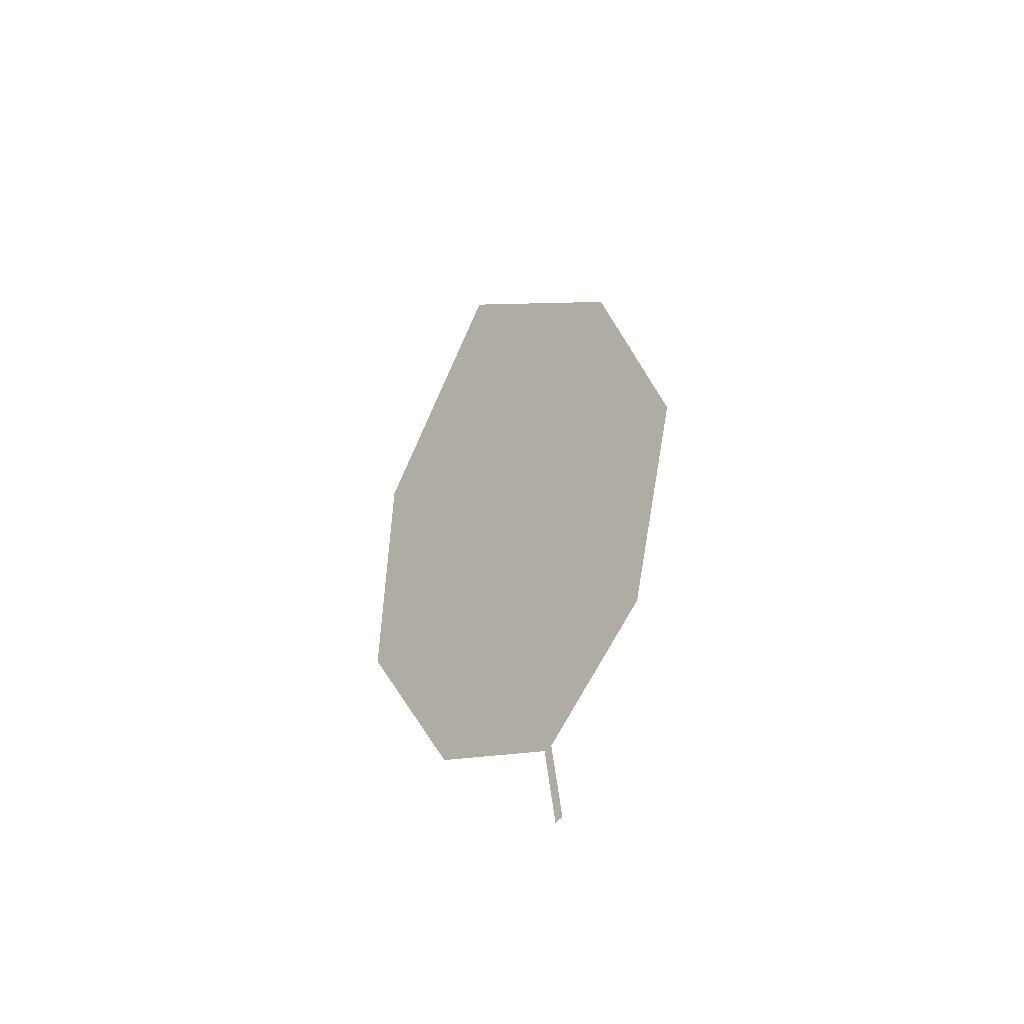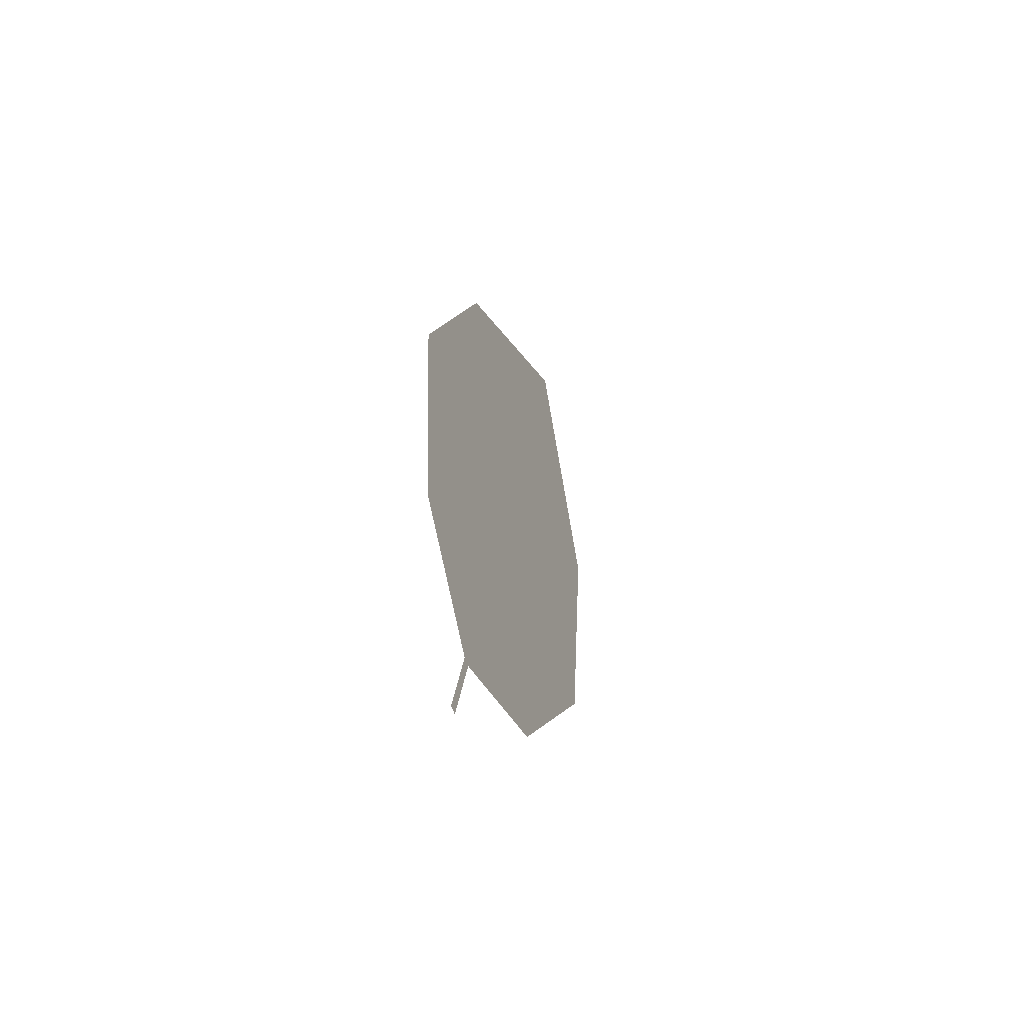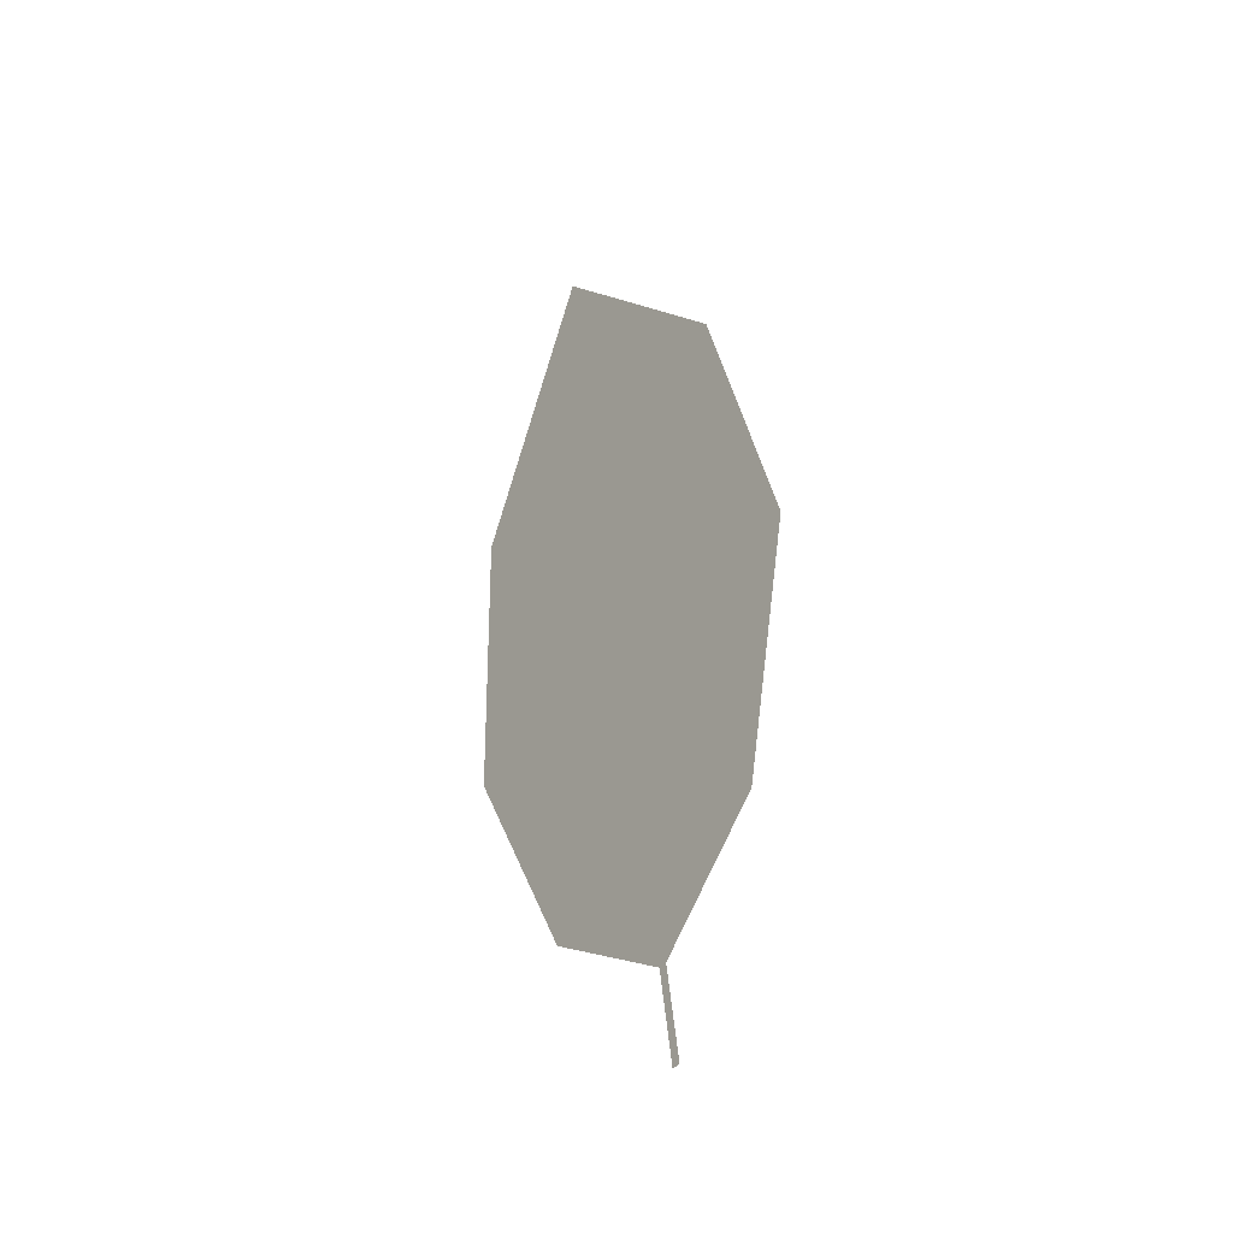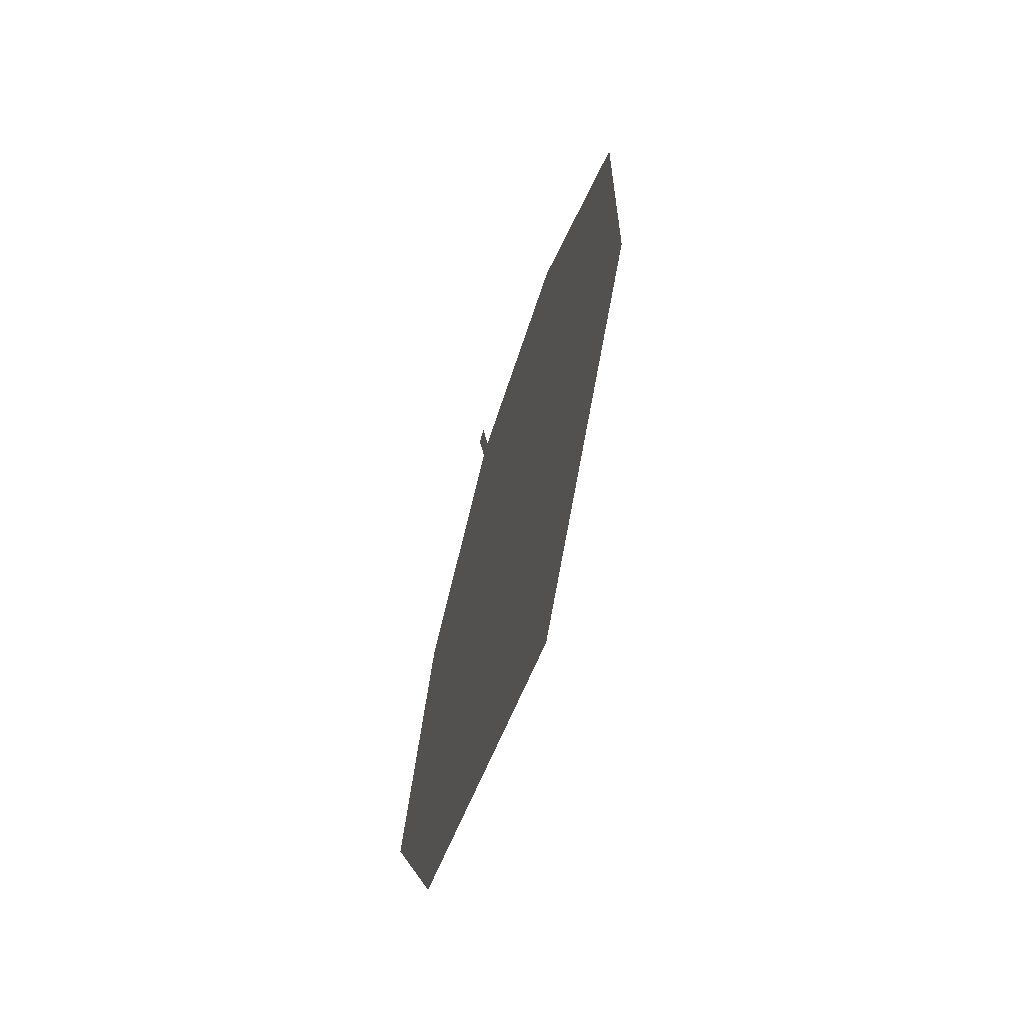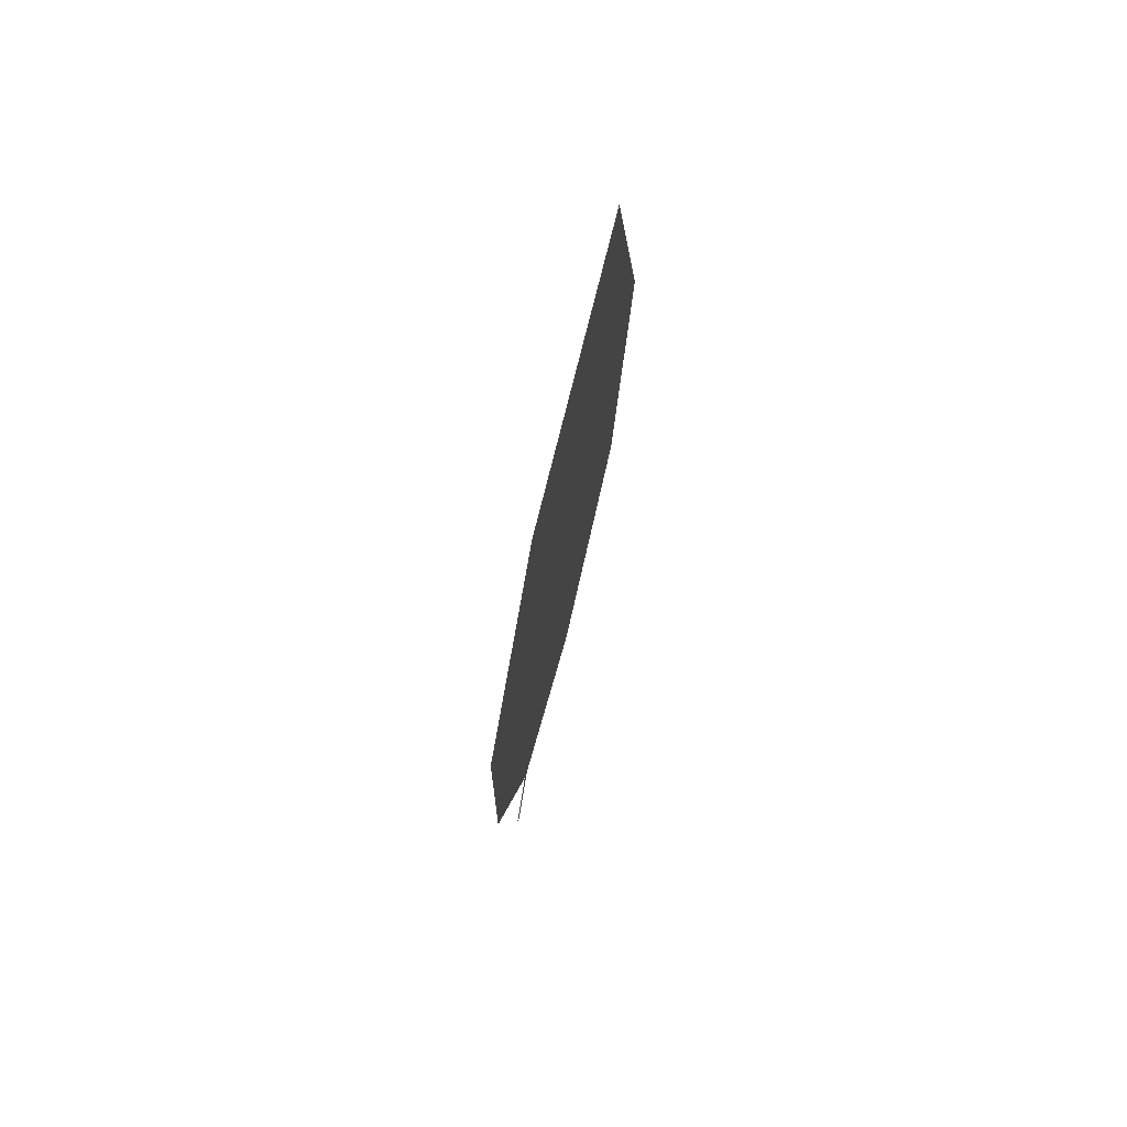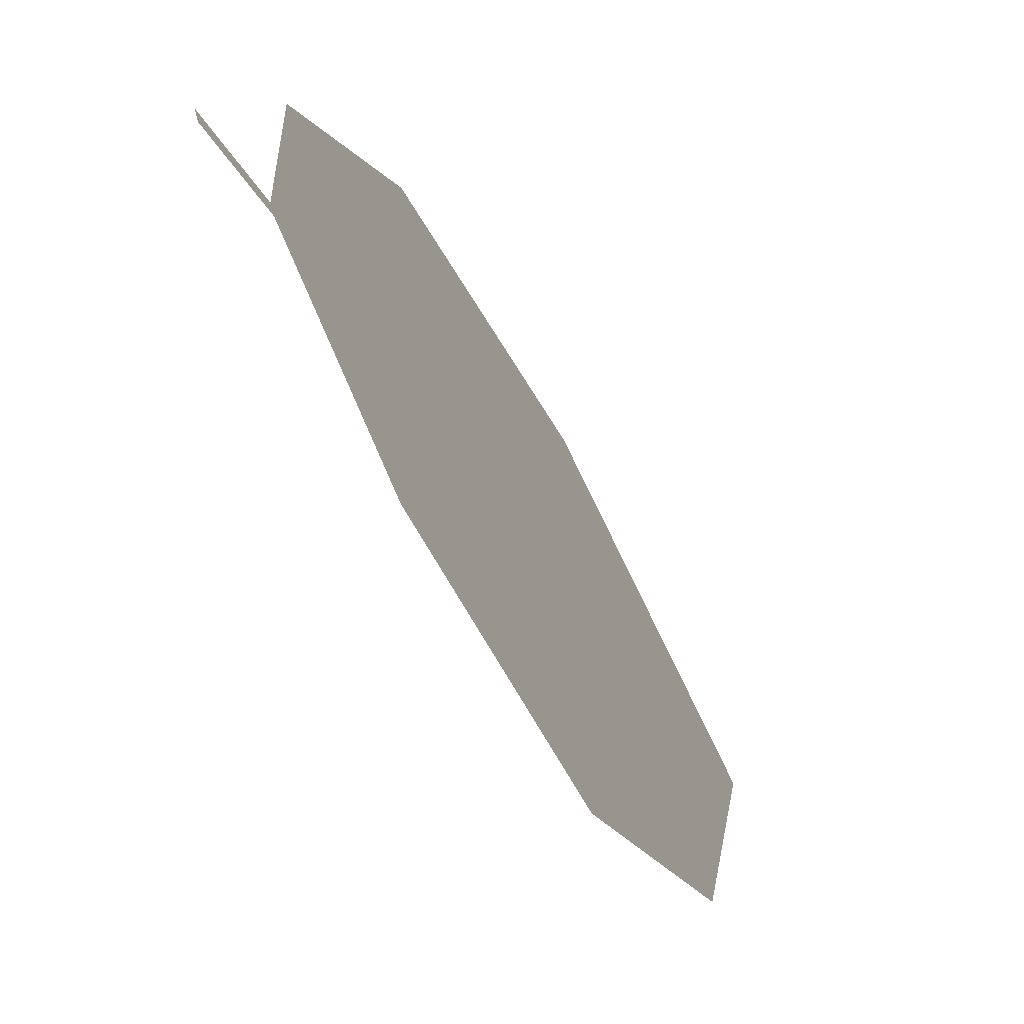
<metadata>
{"format":"obj","ext":"obj","renderer":"f3d","projection":"perspective","resolution":1024,"background":"white","views":[{"elev":-56.7,"azim":-60.2,"up":"+Y"},{"elev":-70.4,"azim":-176.4,"up":"+Y"},{"elev":-42.5,"azim":-52.6,"up":"+Y"},{"elev":4.8,"azim":-176.2,"up":"+Z"},{"elev":45.9,"azim":178.8,"up":"+Y"},{"elev":-24.3,"azim":26.4,"up":"+Z"}]}
</metadata>
<code>
o Leaves.144_leaves.144
v 0.08325 0.2457 2.488
v 0.08163 0.2606 2.487
v 0.08368 0.2456 2.486
v 0.08325 0.2457 2.488
v 0.08163 0.2606 2.487
v 0.08368 0.2456 2.486
v 0.08206 0.2605 2.485
v 0.07985 0.357 2.453
v 0.08665 0.2751 2.464
v 0.08206 0.2605 2.485
v 0.07985 0.357 2.453
v 0.08665 0.2751 2.464
v 0.08687 0.3122 2.448
v 0.08687 0.3122 2.448
v 0.0627 0.3578 2.51
v 0.06721 0.3946 2.48
v 0.06721 0.3946 2.48
v 0.0627 0.3578 2.51
v 0.06543 0.3132 2.52
v 0.07378 0.2757 2.507
v 0.06543 0.3132 2.52
v 0.07378 0.2757 2.507
f 1 2 5 4
f 1 3 10 2
f 3 1 4 6
f 4 5 7 6
f 10 3 6 7
f 18 8 7 5
f 8 14 9 7
f 12 10 7 9
f 15 2 10 11
f 11 10 12 13
f 13 12 9 14
f 11 13 14 8
f 15 11 16
f 16 11 8 17
f 15 16 17 18
f 18 17 8
f 5 20 19 18
f 21 15 18 19
f 22 21 19 20
f 2 15 21 22
f 2 22 20 5

</code>
